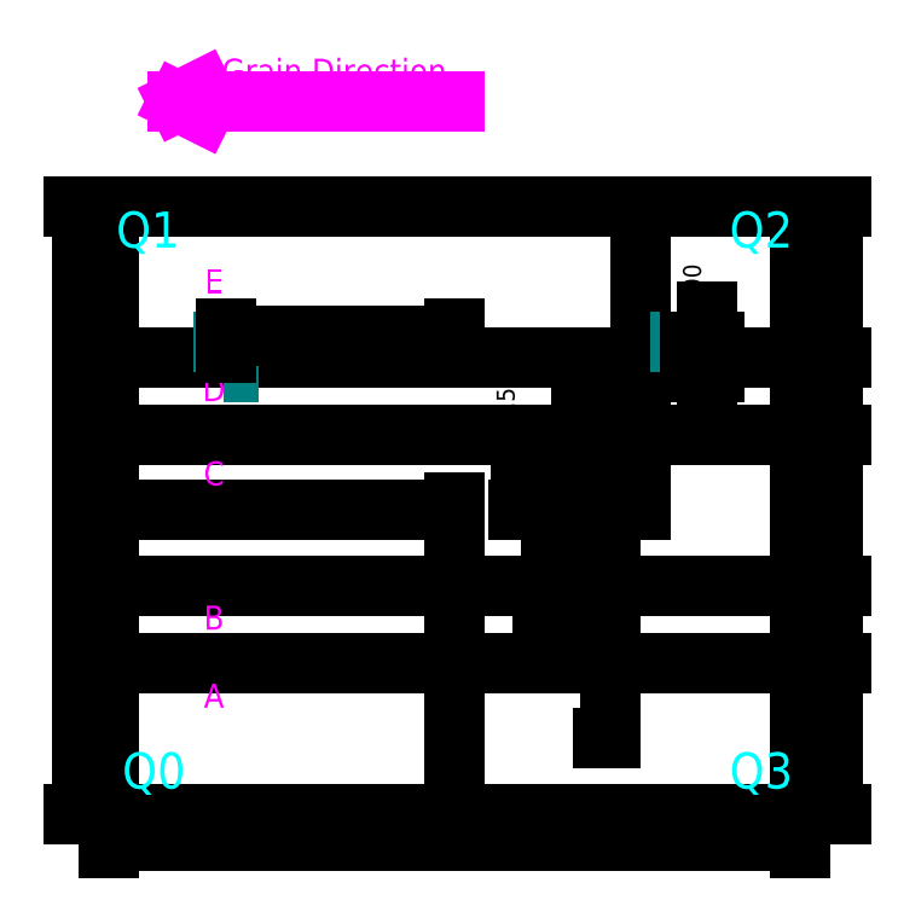
<metadata>
{"format":"dxf","ext":"dxf","renderer":"ezdxf+matplotlib","layout":"modelspace","background":"white","min_lineweight":24,"dpi":150}
</metadata>
<code>
0
SECTION
2
ENTITIES
0
INSERT
8
Table Top
2
table_top
10
0
20
0
30
0
41
1
42
1
43
0
50
0
70
    1
71
    1
44
0
45
0
0
LINE
8
Table Top
10
-57.5
20
-25.5
11
57.5
21
-25.5
0
DIMENSION
8
Dimensions
2
*D1
10
57.5
20
-55
30
0
11
1.301e-16
21
-52.88
31
0
70
   32
71
    5
72
    0
3
Standard
53
0
210
0
220
0
230
1
13
-57.5
23
-50.5
33
0
14
57.5
24
-50.5
34
0
0
DIMENSION
8
Dimensions
2
*D2
10
-62
20
50.5
30
0
11
-64.12
21
2.602e-16
31
0
70
   32
71
    5
72
    0
3
Standard
53
0
210
0
220
0
230
1
13
-57.5
23
-50.5
33
0
14
-57.5
24
50.5
34
0
50
90
0
DIMENSION
8
Dimensions
2
*D3
10
-57.5
20
8.171e-16
30
0
11
-28.75
21
2.125
31
0
70
   32
71
    5
72
    0
3
Standard
53
0
210
0
220
0
230
1
13
5.551e-17
23
4.163e-16
33
0
14
-57.5
24
-2.776e-16
34
0
0
DIMENSION
8
Dimensions
2
*D4
10
-2.975e-17
20
-50.5
30
0
11
-2.125
21
-25.25
31
0
70
   32
71
    5
72
    0
3
Standard
53
0
210
0
220
0
230
1
13
0
23
0
33
0
14
5.551e-17
24
-50.5
34
0
50
90
0
DIMENSION
8
Dimensions
2
*D5
10
63
20
-25.5
30
0
11
60.88
21
-38
31
0
70
   32
71
    5
72
    0
3
Standard
53
0
210
0
220
0
230
1
13
57.5
23
-50.5
33
0
14
57.5
24
-25.5
34
0
50
90
0
LINE
8
Table Top
10
57.5
20
-12.5
11
-57.5
21
-12.5
0
LINE
8
Table Top
10
-57.5
20
12.5
11
57.5
21
12.5
0
LINE
8
Table Top
10
57.5
20
25.5
11
-57.5
21
25.5
0
DIMENSION
8
Dimensions
2
*D6
10
63
20
-12.5
30
0
11
60.88
21
-19
31
0
70
   32
71
    5
72
    0
3
Standard
53
0
210
0
220
0
230
1
13
57.5
23
-25.5
33
0
14
57.5
24
-12.5
34
0
50
90
0
DIMENSION
8
Dimensions
2
*D7
10
63
20
12.5
30
0
11
60.88
21
2.602e-16
31
0
70
   32
71
    5
72
    0
3
Standard
53
0
210
0
220
0
230
1
13
57.5
23
-12.5
33
0
14
57.5
24
12.5
34
0
50
90
0
DIMENSION
8
Dimensions
2
*D8
10
63
20
25.5
30
0
11
60.88
21
19
31
0
70
   32
71
    5
72
    0
3
Standard
53
0
210
0
220
0
230
1
13
57.5
23
12.5
33
0
14
57.5
24
25.5
34
0
50
90
0
DIMENSION
8
Dimensions
2
*D9
10
63
20
50.5
30
0
11
60.88
21
38
31
0
70
   32
71
    5
72
    0
3
Standard
53
0
210
0
220
0
230
1
13
57.5
23
25.5
33
0
14
57.5
24
50.5
34
0
50
90
0
DIMENSION
8
Dimensions
2
*D10
10
11
20
12.5
30
0
11
8.875
21
6.25
31
0
70
   32
71
    5
72
    0
3
Standard
53
0
210
0
220
0
230
1
13
10
23
0
33
0
14
10
24
12.5
34
0
50
90
0
DIMENSION
8
Dimensions
2
*D11
10
21
20
25.5
30
0
11
18.88
21
12.75
31
0
70
   32
71
    5
72
    0
3
Standard
53
0
210
0
220
0
230
1
13
21
23
0
33
0
14
21
24
25.5
34
0
50
90
0
DIMENSION
8
Dimensions
2
*D12
10
31
20
50.5
30
0
11
28.88
21
25.25
31
0
70
   32
71
    5
72
    0
3
Standard
53
0
210
0
220
0
230
1
13
31
23
0
33
0
14
31
24
50.5
34
0
50
90
0
DIMENSION
8
Dimensions
2
*D13
10
16
20
-5.999e-32
30
0
11
13.88
21
-9.5
31
0
70
   32
71
    5
72
    0
3
Standard
53
0
210
0
220
0
230
1
13
16
23
-19
33
0
14
16
24
0
34
0
50
90
0
DIMENSION
8
Dimensions
2
*D14
10
26
20
-1.95e-31
30
0
11
23.88
21
-19
31
0
70
   32
71
    5
72
    0
3
Standard
53
0
210
0
220
0
230
1
13
26
23
-38
33
0
14
26
24
0
34
0
50
90
0
MTEXT
8
Quadrants
10
-50
20
-48
30
0
40
6
41
8.667
71
    8
72
    1
1
Q0
7
STANDARD
210
0
220
0
230
1
50
0
73
    2
44
1
0
MTEXT
8
Quadrants
10
-51
20
42
30
0
40
6
41
7.333
71
    8
72
    1
1
Q1
7
STANDARD
210
0
220
0
230
1
50
0
73
    2
44
1
0
MTEXT
8
Quadrants
10
51
20
42
30
0
40
6
41
8.667
71
    8
72
    1
1
Q2
7
STANDARD
210
0
220
0
230
1
50
0
73
    2
44
1
0
MTEXT
8
Quadrants
10
51
20
-48
30
0
40
6
41
8.667
71
    8
72
    1
1
Q3
7
STANDARD
210
0
220
0
230
1
50
0
73
    2
44
1
0
MTEXT
8
Board Labels
10
-40
20
-34
30
0
40
4
41
2.667
71
    8
72
    1
1
A
7
STANDARD
210
0
220
0
230
1
50
0
73
    2
44
1
0
MTEXT
8
Board Labels
10
-40
20
-21
30
0
40
4
41
2.222
71
    8
72
    1
1
B
7
STANDARD
210
0
220
0
230
1
50
0
73
    2
44
1
0
MTEXT
8
Board Labels
10
-40
20
3
30
0
40
4
41
1.778
71
    8
72
    1
1
C
7
STANDARD
210
0
220
0
230
1
50
0
73
    2
44
1
0
MTEXT
8
Board Labels
10
-40
20
17
30
0
40
4
41
2.222
71
    8
72
    1
1
D
7
STANDARD
210
0
220
0
230
1
50
0
73
    2
44
1
0
MTEXT
8
Board Labels
10
-40
20
35
30
0
40
4
41
1.778
71
    8
72
    1
1
E
7
STANDARD
210
0
220
0
230
1
50
0
73
    2
44
1
0
MTEXT
8
Board Labels
10
-20
20
70
30
0
40
4
41
39
71
    8
72
    1
1
Grain Direction
7
STANDARD
210
0
220
0
230
1
50
0
73
    2
44
1
0
LINE
8
Board Labels
10
0
20
68
11
-46
21
68
0
LINE
8
Board Labels
10
-46
20
68
11
-42
21
70
0
LINE
8
Board Labels
10
-46
20
68
11
-42
21
66
0
LWPOLYLINE
8
Dowels
90
    4
70
    1
43
0
10
-38.47
20
22.96
10
-37.53
20
22.96
10
-37.53
20
28.04
10
-38.47
20
28.04
0
DIMENSION
8
Dimensions
2
*D15
10
-38
20
29
30
0
11
-19
21
31.12
31
0
70
   32
71
    5
3
Standard
53
0
210
0
220
0
230
1
13
-1.388e-16
23
25.5
33
0
14
-38
24
25.5
34
0
0
LWPOLYLINE
8
Dowels
90
    4
70
    1
43
0
10
37.53
20
22.96
10
38.47
20
22.96
10
38.47
20
28.04
10
37.53
20
28.04
0
DIMENSION
8
Dimensions
2
*D16
10
42
20
22.96
30
0
11
39.88
21
25.5
31
0
70
   32
71
    5
3
Standard
53
0
210
0
220
0
230
1
13
38.47
23
28.04
33
0
14
38.47
24
22.96
34
0
50
90
0
ENDSEC
0
EOF

</code>
